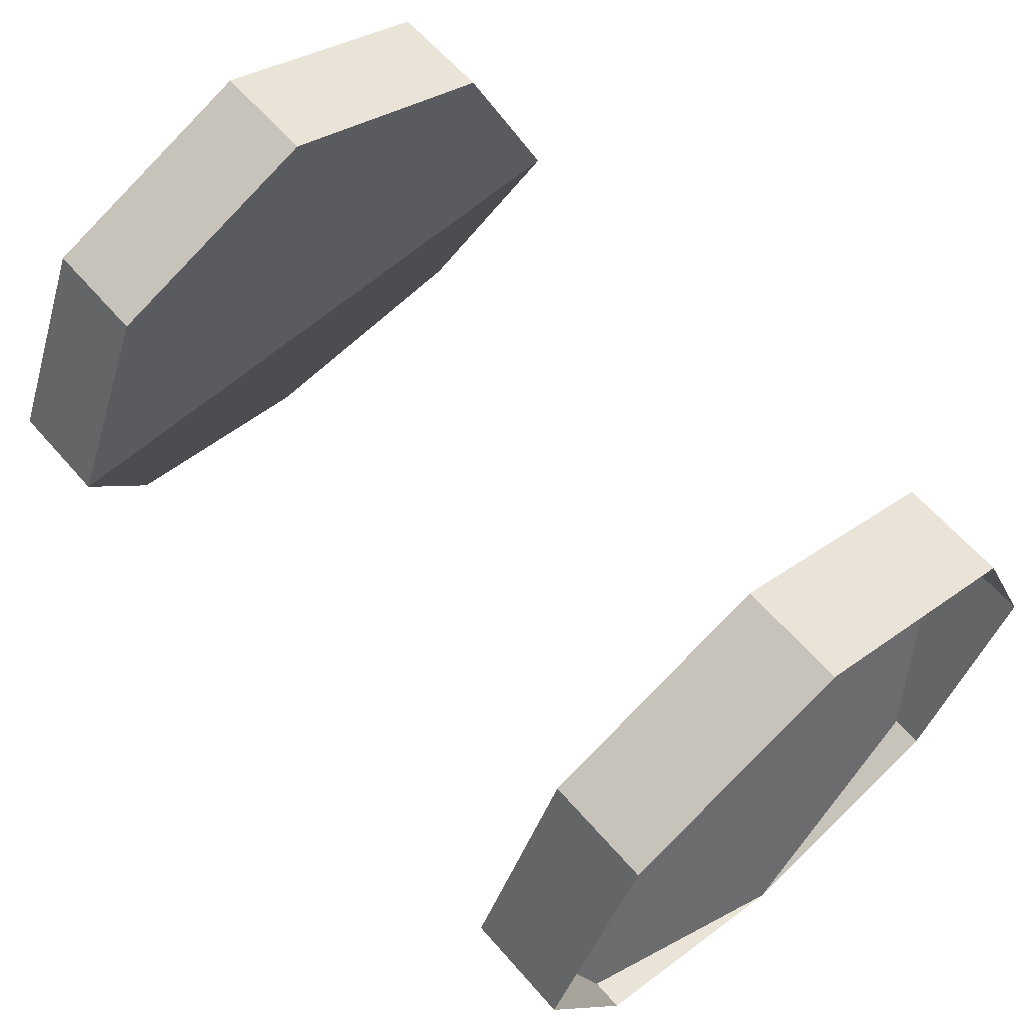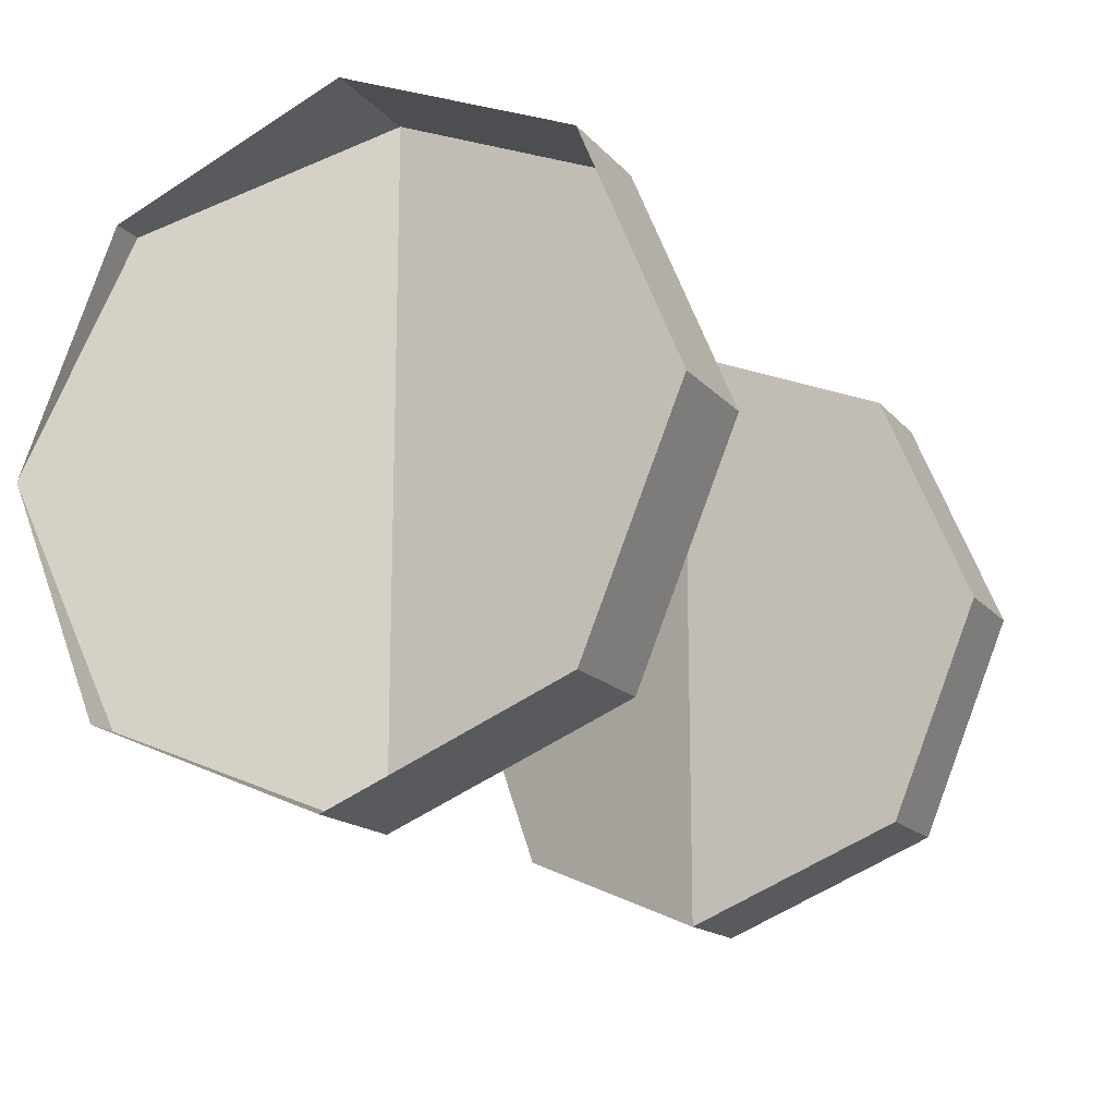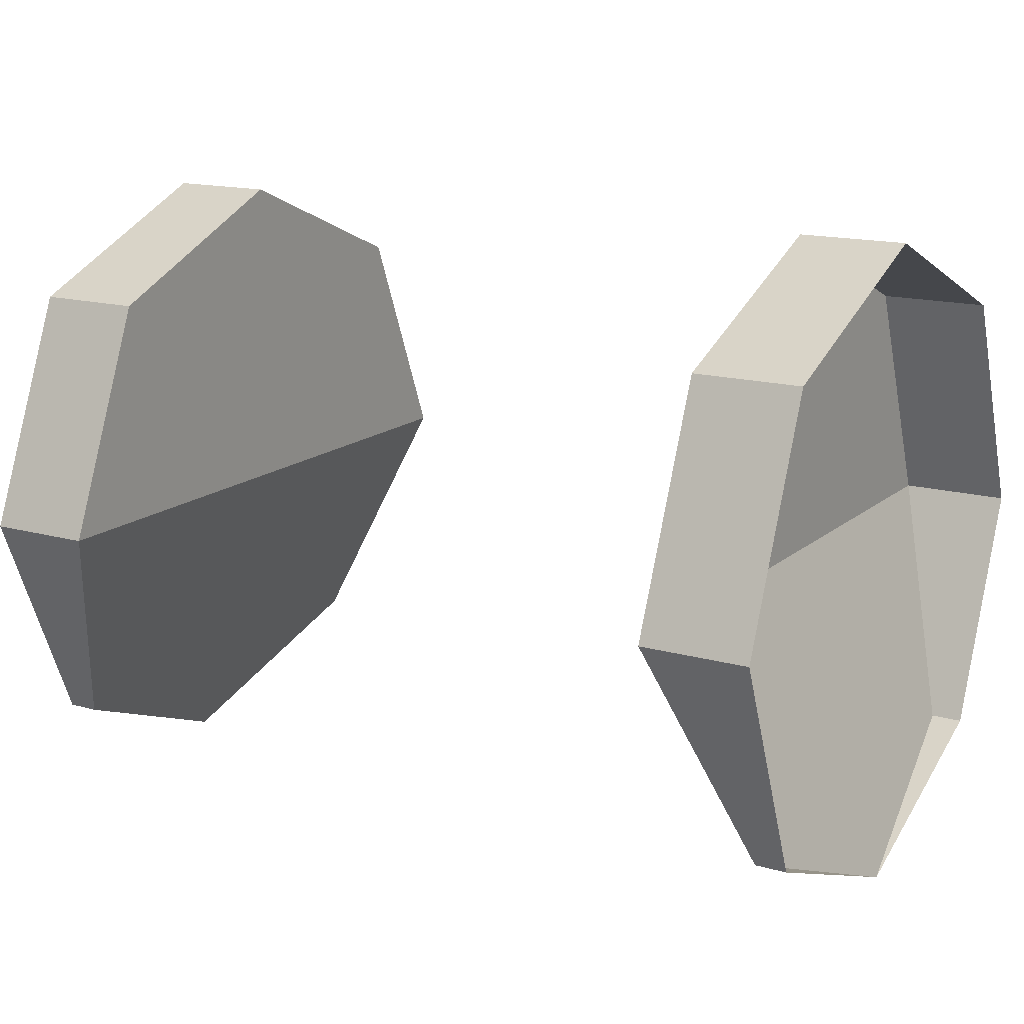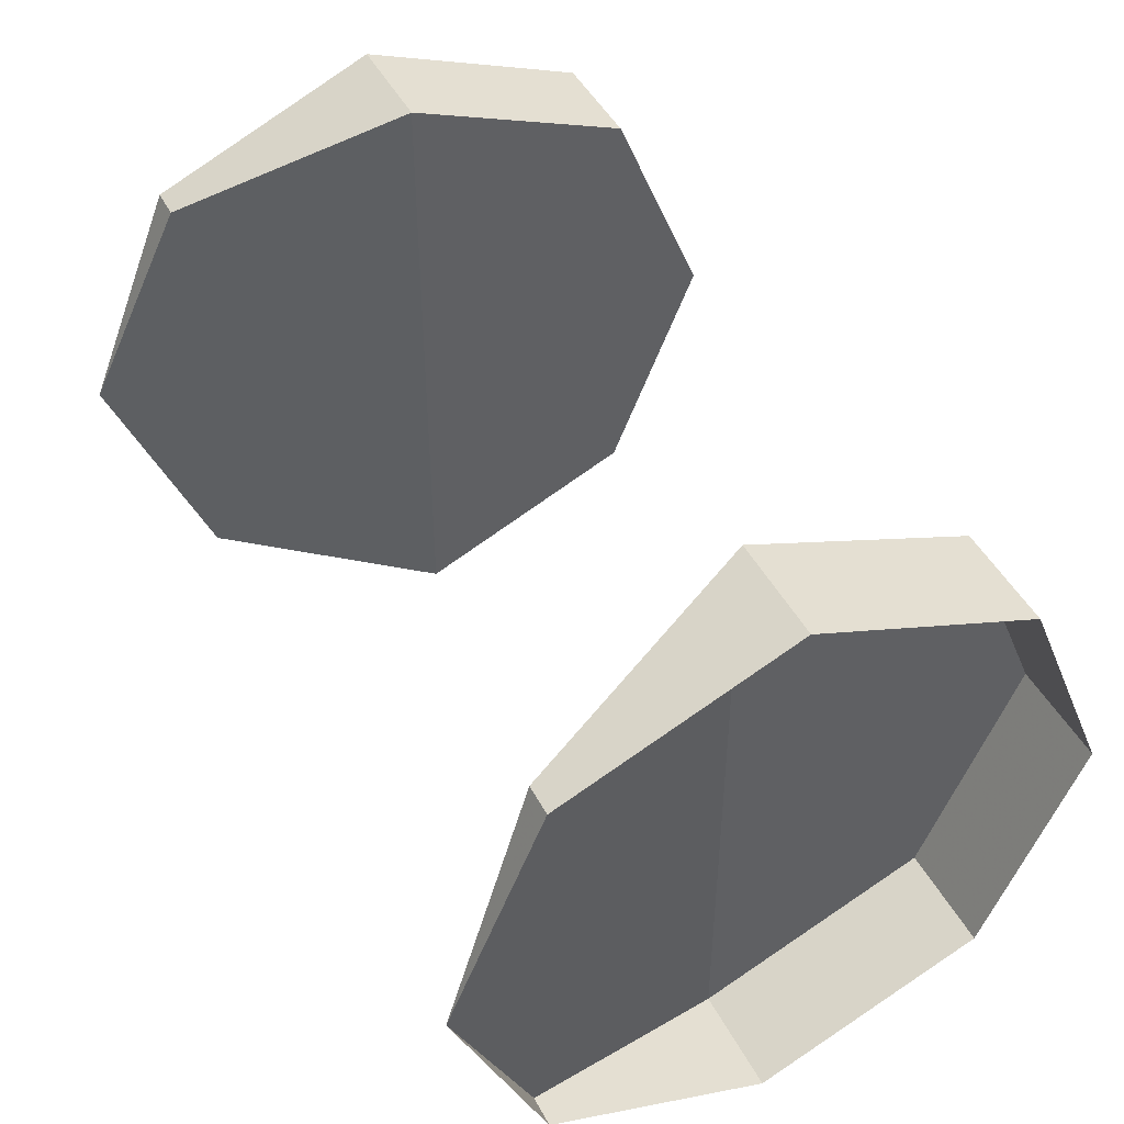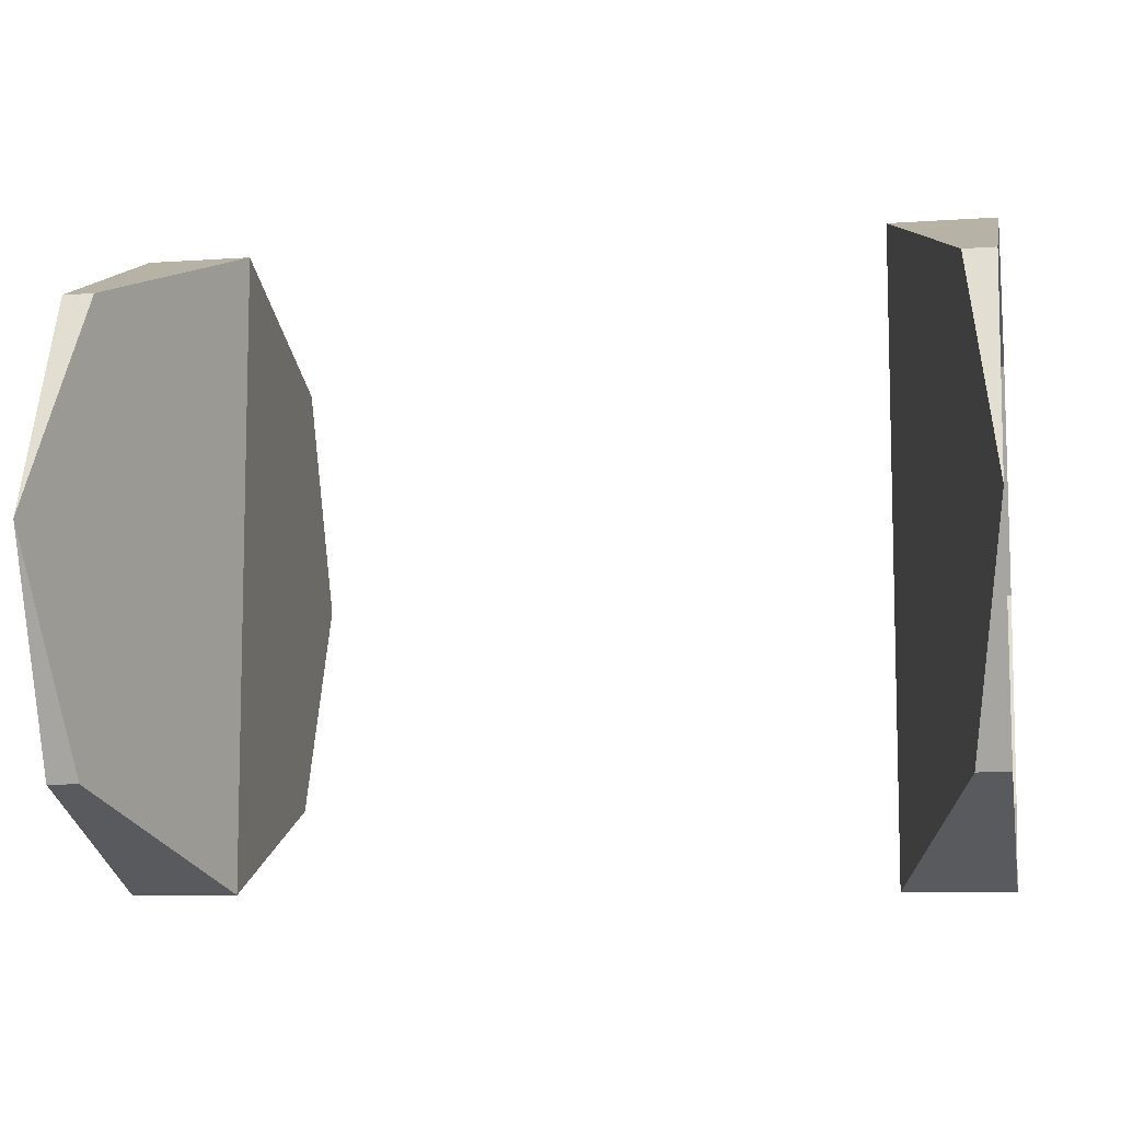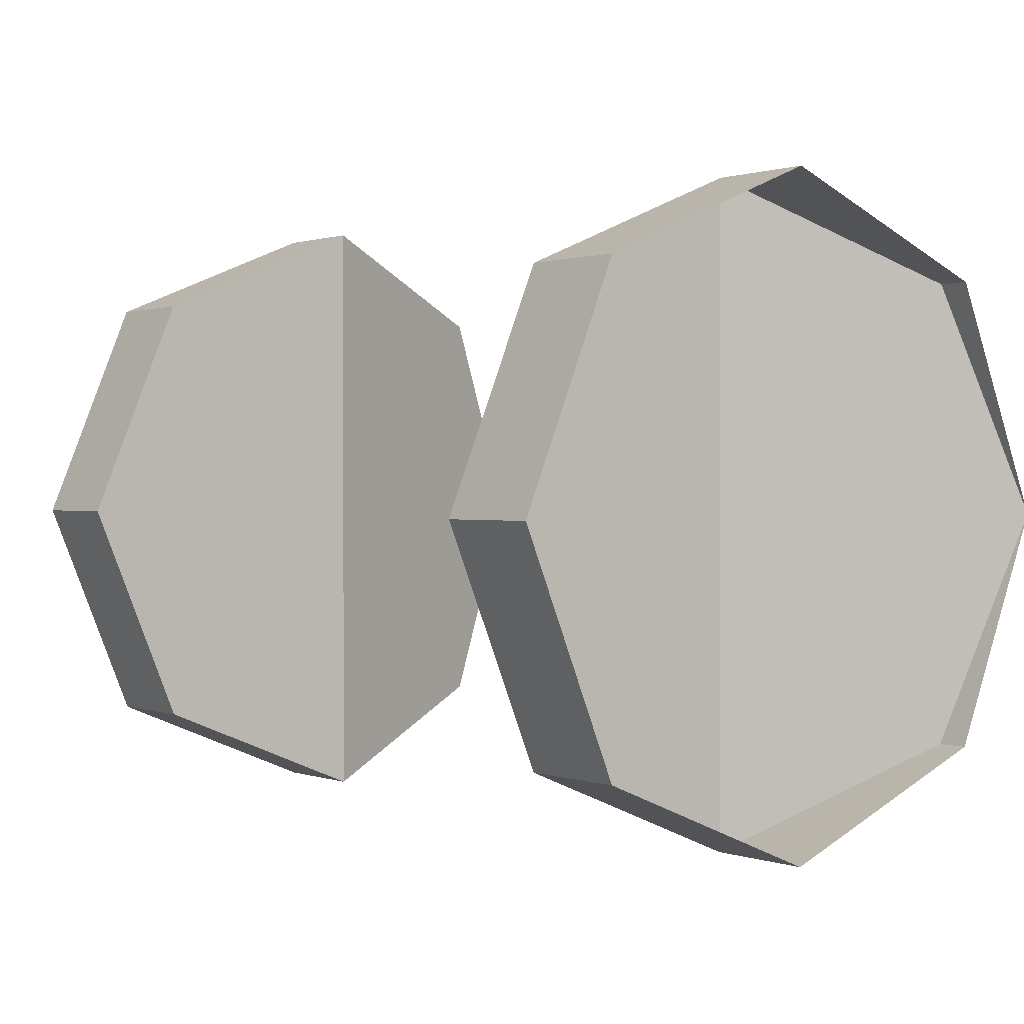
<metadata>
{"format":"obj","ext":"obj","renderer":"f3d","projection":"perspective","resolution":1024,"background":"white","views":[{"elev":63.4,"azim":-131.2,"up":"+Y"},{"elev":-16.0,"azim":116.2,"up":"+Z"},{"elev":15.5,"azim":30.9,"up":"+Y"},{"elev":46.4,"azim":63.4,"up":"+Z"},{"elev":-9.0,"azim":10.7,"up":"+Z"},{"elev":0.8,"azim":-128.1,"up":"+Z"}]}
</metadata>
<code>
v -0.15 0.1061 -0.1061
v -0.15 0 -0.15
v -0.2 0 -0.15
v -0.2 0.1061 -0.1061
v -0.15 0.15 0
v -0.15 0.1061 -0.1061
v -0.2 0.1061 -0.1061
v -0.2 0.15 0
v -0.15 0.1061 0.1061
v -0.15 0.15 0
v -0.2 0.15 0
v -0.2 0.1061 0.1061
v -0.15 0 0.15
v -0.15 0.1061 0.1061
v -0.2 0.1061 0.1061
v -0.2 0 0.15
v -0.15 0.1061 -0.1061
v -0.15 0.15 0
v -0.15 0.1061 0.1061
v -0.15 0.1061 -0.1061
v -0.15 0.1061 0.1061
v -0.15 0 0.15
v -0.15 0 -0.15
v -0.2 -0.1061 -0.1061
v -0.2 -0.15 0
v -0.1854 -0.1061 -0.1061
v -0.2 0 -0.15
v -0.2 -0.1061 -0.1061
v -0.1854 -0.1061 -0.1061
v -0.15 0 -0.15
v -0.2 -0.1061 0.1061
v -0.2 -0.15 0
v -0.1854 -0.1061 0.1061
v -0.2 0 0.15
v -0.2 -0.1061 0.1061
v -0.1854 -0.1061 0.1061
v -0.15 0 0.15
v -0.1854 -0.1061 -0.1061
v -0.2 -0.15 0
v -0.1854 -0.1061 0.1061
v -0.1854 -0.1061 -0.1061
v -0.1854 -0.1061 0.1061
v -0.15 0 0.15
v -0.15 0 -0.15
v 0.15 0.1061 0.1061
v 0.15 0 0.15
v 0.2 0 0.15
v 0.2 0.1061 0.1061
v 0.15 0.15 0
v 0.15 0.1061 0.1061
v 0.2 0.1061 0.1061
v 0.2 0.15 0
v 0.15 0.1061 -0.1061
v 0.15 0.15 0
v 0.2 0.15 0
v 0.2 0.1061 -0.1061
v 0.15 0 -0.15
v 0.15 0.1061 -0.1061
v 0.2 0.1061 -0.1061
v 0.2 0 -0.15
v 0.15 0.1061 0.1061
v 0.15 0.15 0
v 0.15 0.1061 -0.1061
v 0.15 0.1061 0.1061
v 0.15 0.1061 -0.1061
v 0.15 0 -0.15
v 0.15 0 0.15
v 0.2 -0.1061 0.1061
v 0.2 -0.15 0
v 0.1854 -0.1061 0.1061
v 0.2 0 0.15
v 0.2 -0.1061 0.1061
v 0.1854 -0.1061 0.1061
v 0.15 0 0.15
v 0.2 -0.1061 -0.1061
v 0.2 -0.15 0
v 0.1854 -0.1061 -0.1061
v 0.2 0 -0.15
v 0.2 -0.1061 -0.1061
v 0.1854 -0.1061 -0.1061
v 0.15 0 -0.15
v 0.1854 -0.1061 0.1061
v 0.2 -0.15 0
v 0.1854 -0.1061 -0.1061
v 0.1854 -0.1061 0.1061
v 0.1854 -0.1061 -0.1061
v 0.15 0 -0.15
v 0.15 0 0.15
g mesh7450622
f 1 2 3
f 3 4 1
f 5 6 7
f 7 8 5
f 9 10 11
f 11 12 9
f 13 14 15
f 15 16 13
g mesh7450626
f 17 18 19
f 20 21 22
f 22 23 20
g mesh7450628
f 24 26 25
f 27 29 28
f 29 27 30
g mesh7450630
f 31 32 33
f 34 35 36
f 36 37 34
g mesh7450634
f 38 40 39
f 41 43 42
f 43 41 44
g mesh7450638
f 45 46 47
f 47 48 45
f 49 50 51
f 51 52 49
f 53 54 55
f 55 56 53
f 57 58 59
f 59 60 57
g mesh7450642
f 61 62 63
f 64 65 66
f 66 67 64
g mesh7450644
f 68 70 69
f 71 73 72
f 73 71 74
g mesh7450646
f 75 76 77
f 78 79 80
f 80 81 78
g mesh7450650
f 82 84 83
f 85 87 86
f 87 85 88

</code>
